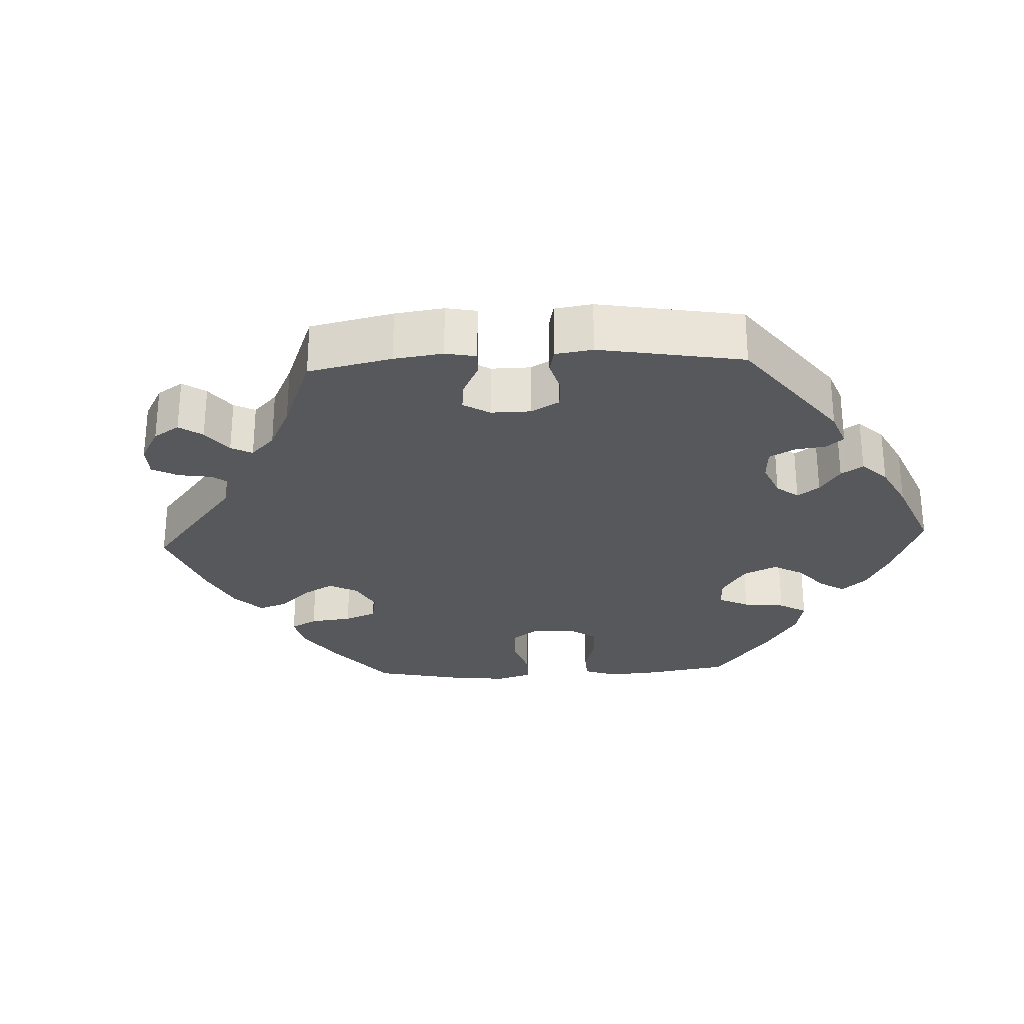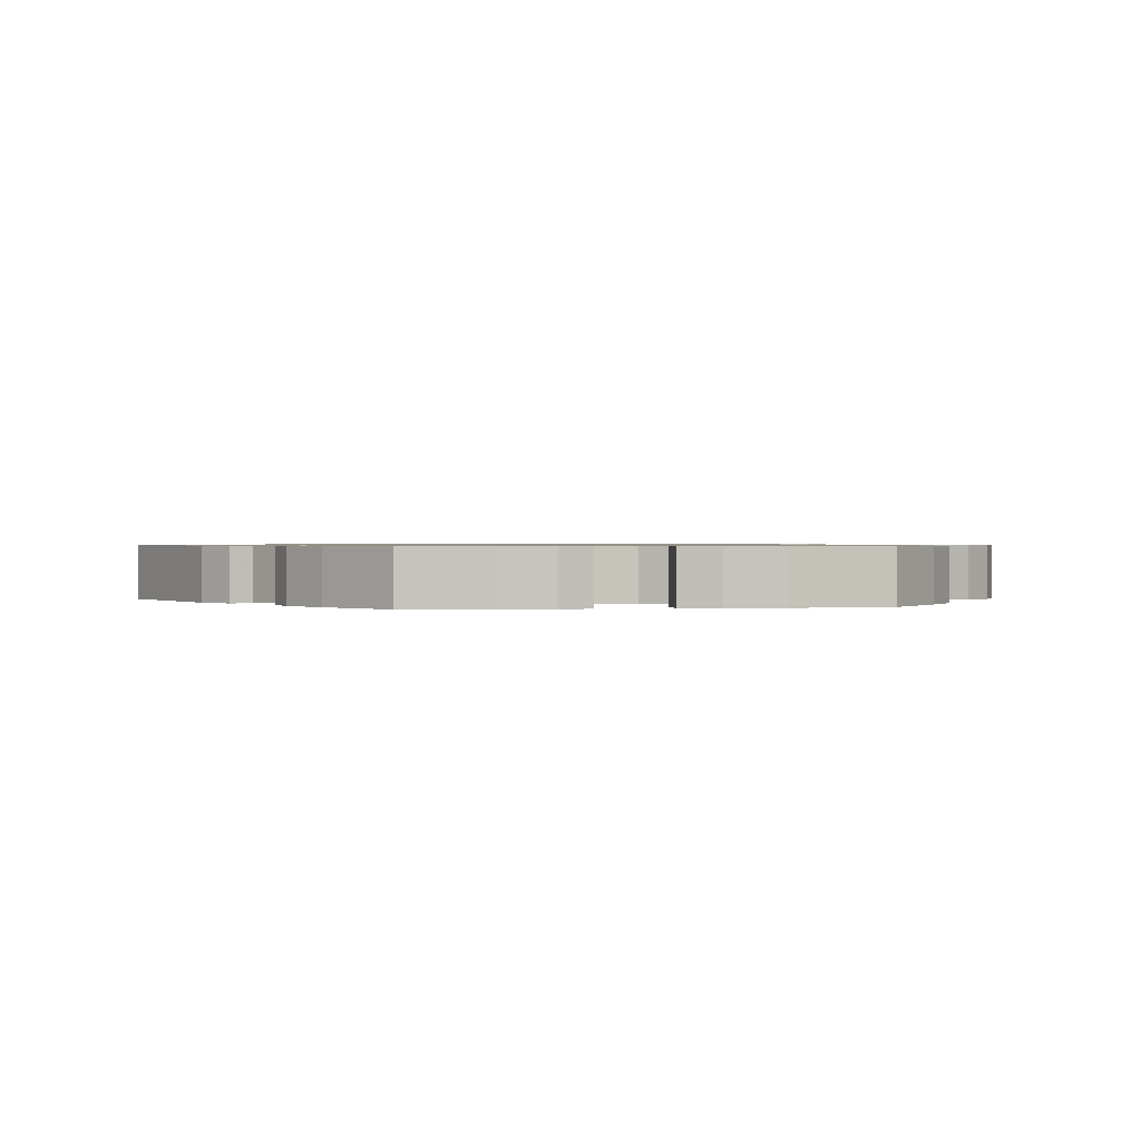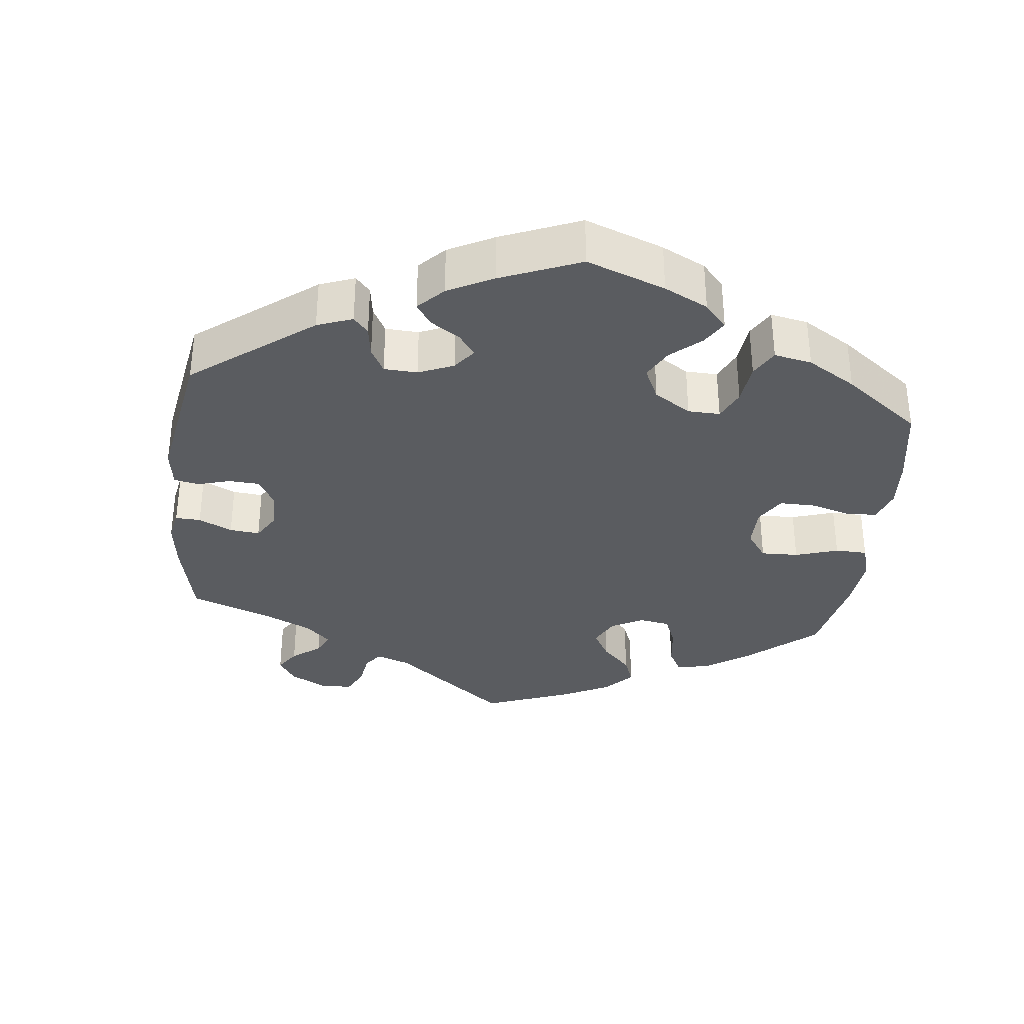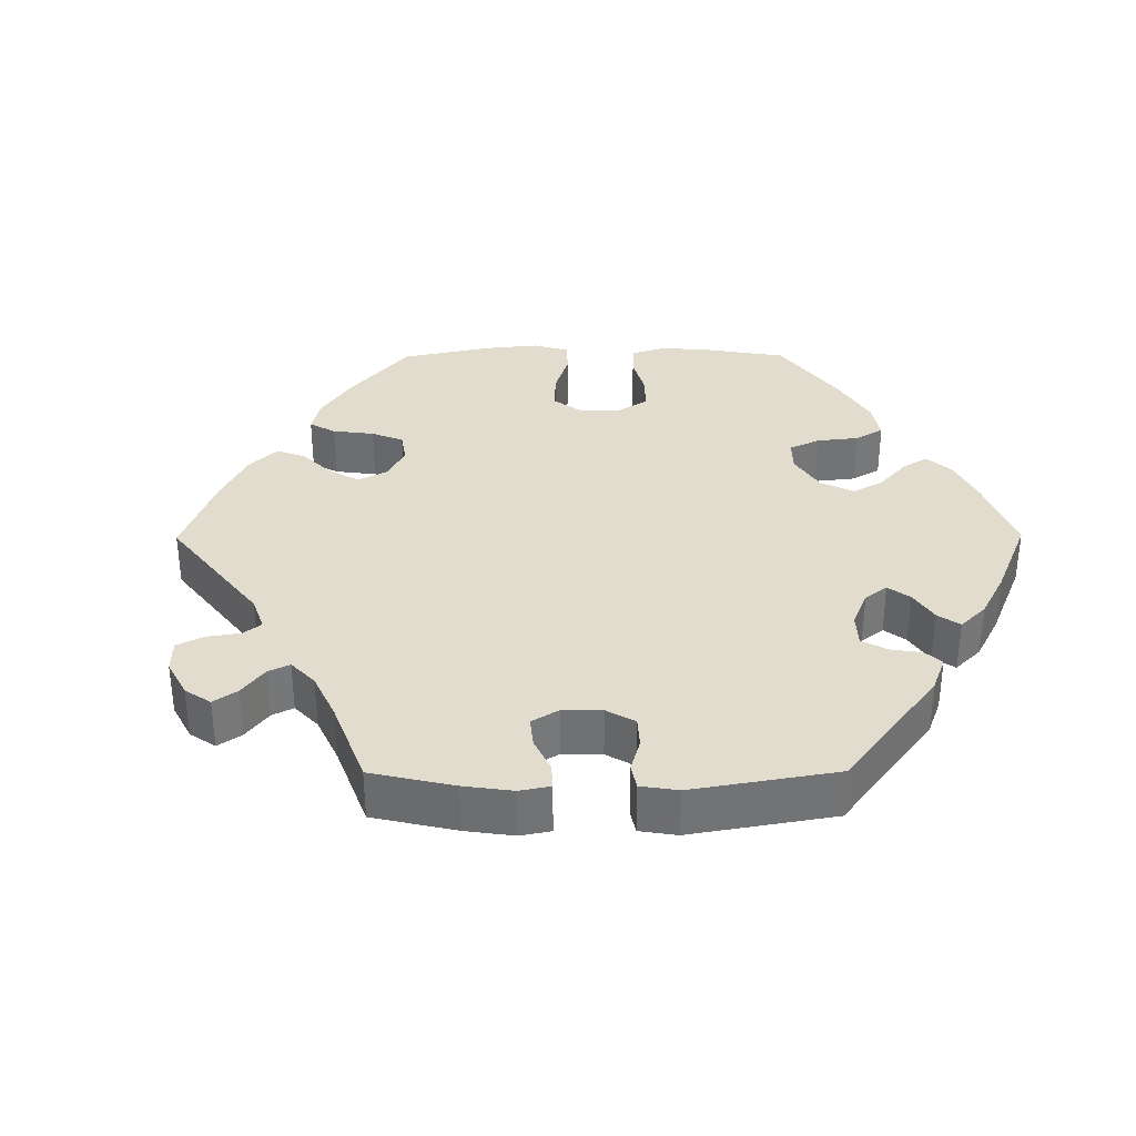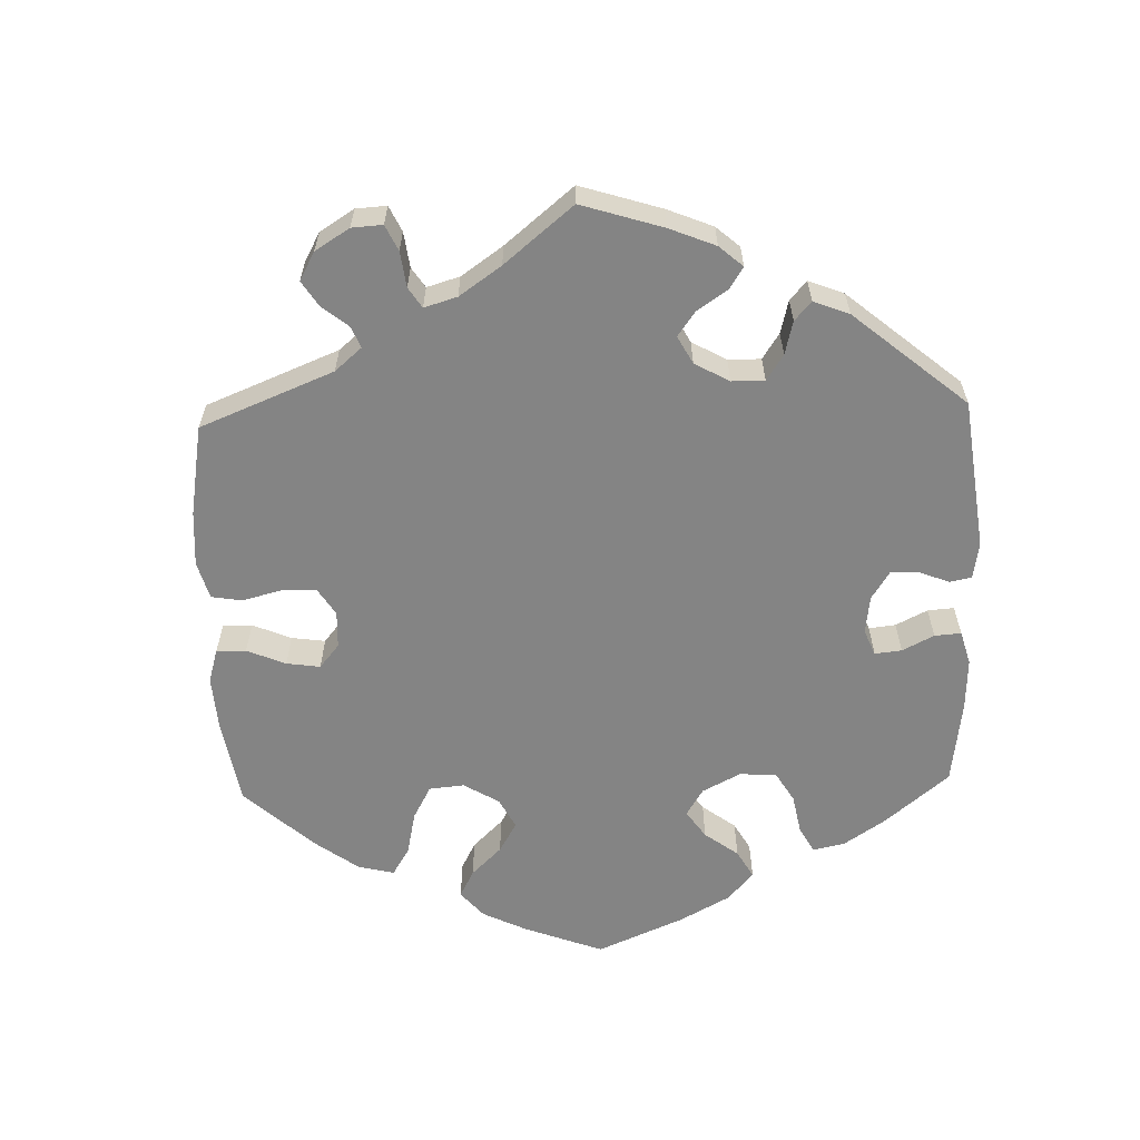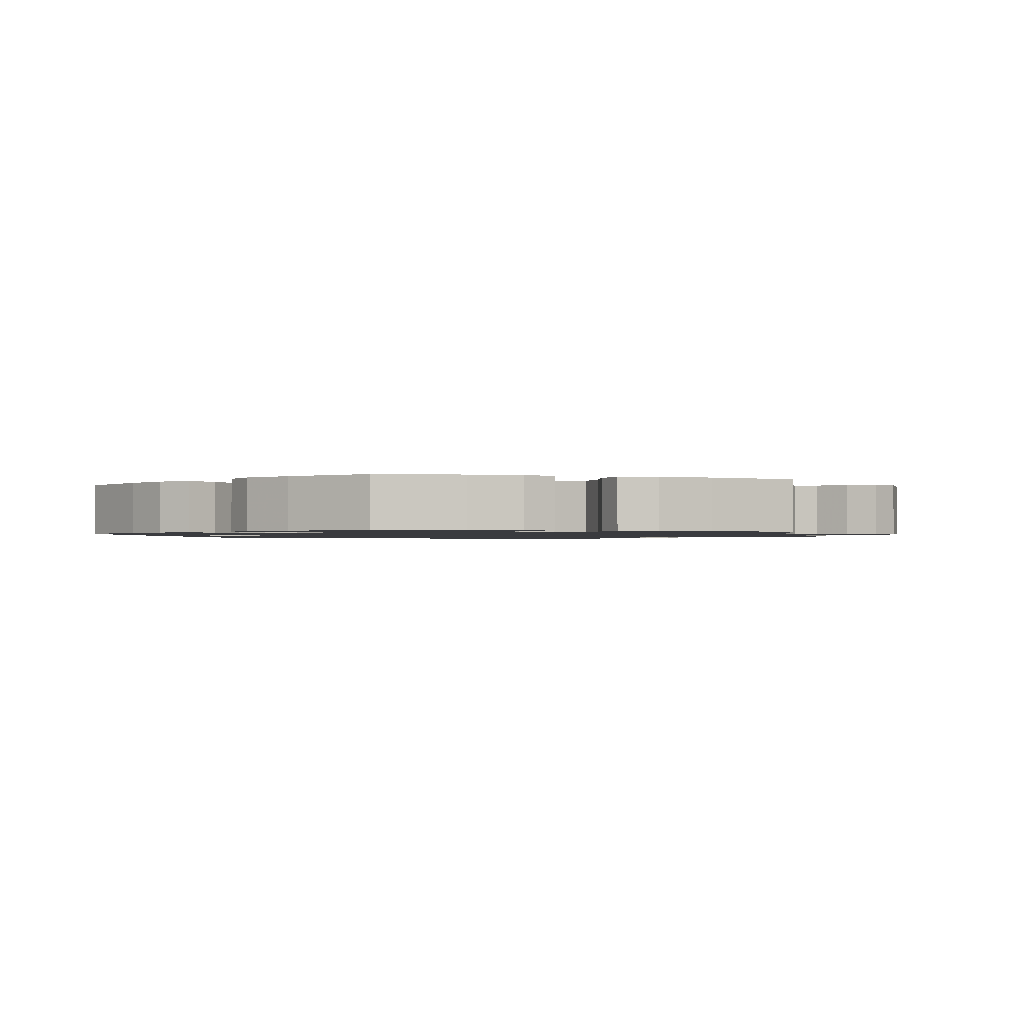
<metadata>
{"format":"obj","ext":"obj","renderer":"f3d","projection":"perspective","resolution":1024,"background":"white","views":[{"elev":-27.7,"azim":152.8,"up":"+Y"},{"elev":0.8,"azim":-99.3,"up":"+Y"},{"elev":-34.2,"azim":-126.4,"up":"+Y"},{"elev":34.7,"azim":149.7,"up":"+Y"},{"elev":-61.4,"azim":121.9,"up":"+Y"},{"elev":-1.3,"azim":13.0,"up":"+Y"}]}
</metadata>
<code>
v -0.191 0.07 -0.497
v -0.231 0.07 -0.464
v -0.221 0.07 -0.435
v -0.187 0.07 -0.408
v -0.166 0.07 -0.374
v -0.187 0.07 -0.333
v -0.229 0.07 -0.301
v -0.267 0.07 -0.296
v -0.282 0.07 -0.33
v -0.285 0.07 -0.379
v -0.301 0.07 -0.412
v -0.348 0.07 -0.4
v -0.407 0.07 -0.362
v -0.501 0.07 -0.289
v -0.52 0.07 -0.175
v -0.524 0.07 -0.108
v -0.51 0.07 -0.065
v -0.469 0.07 -0.066
v -0.417 0.07 -0.084
v -0.37 0.07 -0.083
v -0.341 0.07 -0.041
v -0.338 0.07 0.019
v -0.359 0.07 0.058
v -0.405 0.07 0.054
v -0.458 0.07 0.031
v -0.502 0.07 0.031
v -0.519 0.07 0.081
v -0.517 0.07 0.159
v -0.501 0.07 0.289
v -0.411 0.07 0.363
v -0.355 0.07 0.401
v -0.308 0.07 0.41
v -0.285 0.07 0.374
v -0.271 0.07 0.318
v -0.247 0.07 0.276
v -0.2 0.07 0.274
v -0.15 0.07 0.302
v -0.13 0.07 0.346
v -0.157 0.07 0.39
v -0.203 0.07 0.432
v -0.224 0.07 0.471
v -0.189 0.07 0.508
v -0.122 0.07 0.538
v 0 0.07 0.578
v 0.115 0.07 0.536
v 0.181 0.07 0.504
v 0.214 0.07 0.469
v 0.193 0.07 0.434
v 0.147 0.07 0.399
v 0.118 0.07 0.362
v 0.133 0.07 0.322
v 0.176 0.07 0.295
v 0.221 0.07 0.297
v 0.245 0.07 0.338
v 0.26 0.07 0.392
v 0.287 0.07 0.425
v 0.339 0.07 0.412
v 0.402 0.07 0.37
v 0.5 0.07 0.289
v 0.472 0.07 0.093
v 0.481 0.07 0.045
v 0.512 0.07 0.041
v 0.556 0.07 0.058
v 0.597 0.07 0.06
v 0.62 0.07 0.022
v 0.622 0.07 -0.034
v 0.603 0.07 -0.072
v 0.564 0.07 -0.069
v 0.518 0.07 -0.05
v 0.485 0.07 -0.052
v 0.474 0.07 -0.098
v 0.48 0.07 -0.168
v 0.5 0.07 -0.289
v 0.413 0.07 -0.369
v 0.359 0.07 -0.411
v 0.318 0.07 -0.425
v 0.302 0.07 -0.394
v 0.298 0.07 -0.343
v 0.281 0.07 -0.305
v 0.238 0.07 -0.304
v 0.191 0.07 -0.332
v 0.168 0.07 -0.371
v 0.187 0.07 -0.409
v 0.221 0.07 -0.442
v 0.232 0.07 -0.475
v 0.191 0.07 -0.508
v 0.001 0.07 -0.578
v -0.191 0 -0.497
v -0.231 0 -0.464
v -0.221 0 -0.435
v -0.187 0 -0.408
v -0.166 0 -0.374
v -0.187 0 -0.333
v -0.229 0 -0.301
v -0.267 0 -0.296
v -0.282 0 -0.33
v -0.285 0 -0.379
v -0.301 0 -0.412
v -0.348 0 -0.4
v -0.407 0 -0.362
v -0.501 0 -0.289
v -0.52 0 -0.175
v -0.524 0 -0.108
v -0.51 0 -0.065
v -0.469 0 -0.066
v -0.417 0 -0.084
v -0.37 0 -0.083
v -0.341 0 -0.041
v -0.338 0 0.019
v -0.359 0 0.058
v -0.405 0 0.054
v -0.458 0 0.031
v -0.502 0 0.031
v -0.519 0 0.081
v -0.517 0 0.159
v -0.501 0 0.289
v -0.411 0 0.363
v -0.355 0 0.401
v -0.308 0 0.41
v -0.285 0 0.374
v -0.271 0 0.318
v -0.247 0 0.276
v -0.2 0 0.274
v -0.15 0 0.302
v -0.13 0 0.346
v -0.157 0 0.39
v -0.203 0 0.432
v -0.224 0 0.471
v -0.189 0 0.508
v -0.122 0 0.538
v 0 0 0.578
v 0.115 0 0.536
v 0.181 0 0.504
v 0.214 0 0.469
v 0.193 0 0.434
v 0.147 0 0.399
v 0.118 0 0.362
v 0.133 0 0.322
v 0.176 0 0.295
v 0.221 0 0.297
v 0.245 0 0.338
v 0.26 0 0.392
v 0.287 0 0.425
v 0.339 0 0.412
v 0.402 0 0.37
v 0.5 0 0.289
v 0.472 0 0.093
v 0.481 0 0.045
v 0.512 0 0.041
v 0.556 0 0.058
v 0.597 0 0.06
v 0.62 0 0.022
v 0.622 0 -0.034
v 0.603 0 -0.072
v 0.564 0 -0.069
v 0.518 0 -0.05
v 0.485 0 -0.052
v 0.474 0 -0.098
v 0.48 0 -0.168
v 0.5 0 -0.289
v 0.413 0 -0.369
v 0.359 0 -0.411
v 0.318 0 -0.425
v 0.302 0 -0.394
v 0.298 0 -0.343
v 0.281 0 -0.305
v 0.238 0 -0.304
v 0.191 0 -0.332
v 0.168 0 -0.371
v 0.187 0 -0.409
v 0.221 0 -0.442
v 0.232 0 -0.475
v 0.191 0 -0.508
v 0.001 0 -0.578
f 83 84 85 86
f 82 83 86 87
f 81 82 87 1
f 75 76 77 78
f 75 78 79
f 72 73 74 75
f 71 72 75 79
f 70 71 79 80
f 66 67 68 69
f 66 69 70
f 65 66 70
f 62 63 64 65
f 61 62 65 70
f 60 61 70 80
f 54 55 56 57
f 53 54 57 58
f 46 47 48 49
f 46 49 50
f 45 46 50
f 44 45 50
f 43 44 50 51
f 39 40 41 42
f 38 39 42 43
f 31 32 33 34
f 31 34 35
f 30 31 35
f 29 30 35
f 28 29 35
f 27 28 35 36
f 24 25 26 27
f 23 24 27 36
f 16 17 18 19
f 16 19 20
f 15 16 20
f 14 15 20
f 13 14 20 21
f 9 10 11 12
f 8 9 12 13
f 1 2 3 4
f 1 4 5
f 81 1 5
f 80 81 5 6
f 60 80 6 7
f 53 58 59 60
f 52 53 60 7
f 51 52 7 8
f 38 43 51
f 37 38 51 8
f 22 23 36 37
f 21 22 37 8
f 8 13 21
f 173 172 171 170
f 174 173 170 169
f 88 174 169 168
f 165 164 163 162
f 166 165 162
f 162 161 160 159
f 166 162 159 158
f 167 166 158 157
f 156 155 154 153
f 157 156 153
f 157 153 152
f 152 151 150 149
f 157 152 149 148
f 167 157 148 147
f 144 143 142 141
f 145 144 141 140
f 136 135 134 133
f 137 136 133
f 137 133 132
f 137 132 131
f 138 137 131 130
f 129 128 127 126
f 130 129 126 125
f 121 120 119 118
f 122 121 118
f 122 118 117
f 122 117 116
f 122 116 115
f 123 122 115 114
f 114 113 112 111
f 123 114 111 110
f 106 105 104 103
f 107 106 103
f 107 103 102
f 107 102 101
f 108 107 101 100
f 99 98 97 96
f 100 99 96 95
f 91 90 89 88
f 92 91 88
f 92 88 168
f 93 92 168 167
f 94 93 167 147
f 147 146 145 140
f 94 147 140 139
f 95 94 139 138
f 138 130 125
f 95 138 125 124
f 124 123 110 109
f 95 124 109 108
f 108 100 95
f 1 88 89 2
f 2 89 90 3
f 3 90 91 4
f 4 91 92 5
f 5 92 93 6
f 6 93 94 7
f 7 94 95 8
f 8 95 96 9
f 9 96 97 10
f 10 97 98 11
f 11 98 99 12
f 12 99 100 13
f 13 100 101 14
f 14 101 102 15
f 15 102 103 16
f 16 103 104 17
f 17 104 105 18
f 18 105 106 19
f 19 106 107 20
f 20 107 108 21
f 21 108 109 22
f 22 109 110 23
f 23 110 111 24
f 24 111 112 25
f 25 112 113 26
f 26 113 114 27
f 27 114 115 28
f 28 115 116 29
f 29 116 117 30
f 30 117 118 31
f 31 118 119 32
f 32 119 120 33
f 33 120 121 34
f 34 121 122 35
f 35 122 123 36
f 36 123 124 37
f 37 124 125 38
f 38 125 126 39
f 39 126 127 40
f 40 127 128 41
f 41 128 129 42
f 42 129 130 43
f 43 130 131 44
f 44 131 132 45
f 45 132 133 46
f 46 133 134 47
f 47 134 135 48
f 48 135 136 49
f 49 136 137 50
f 50 137 138 51
f 51 138 139 52
f 52 139 140 53
f 53 140 141 54
f 54 141 142 55
f 55 142 143 56
f 56 143 144 57
f 57 144 145 58
f 58 145 146 59
f 59 146 147 60
f 60 147 148 61
f 61 148 149 62
f 62 149 150 63
f 63 150 151 64
f 64 151 152 65
f 65 152 153 66
f 66 153 154 67
f 67 154 155 68
f 68 155 156 69
f 69 156 157 70
f 70 157 158 71
f 71 158 159 72
f 72 159 160 73
f 73 160 161 74
f 74 161 162 75
f 75 162 163 76
f 76 163 164 77
f 77 164 165 78
f 78 165 166 79
f 79 166 167 80
f 80 167 168 81
f 81 168 169 82
f 82 169 170 83
f 83 170 171 84
f 84 171 172 85
f 85 172 173 86
f 86 173 174 87
f 87 174 88 1

</code>
